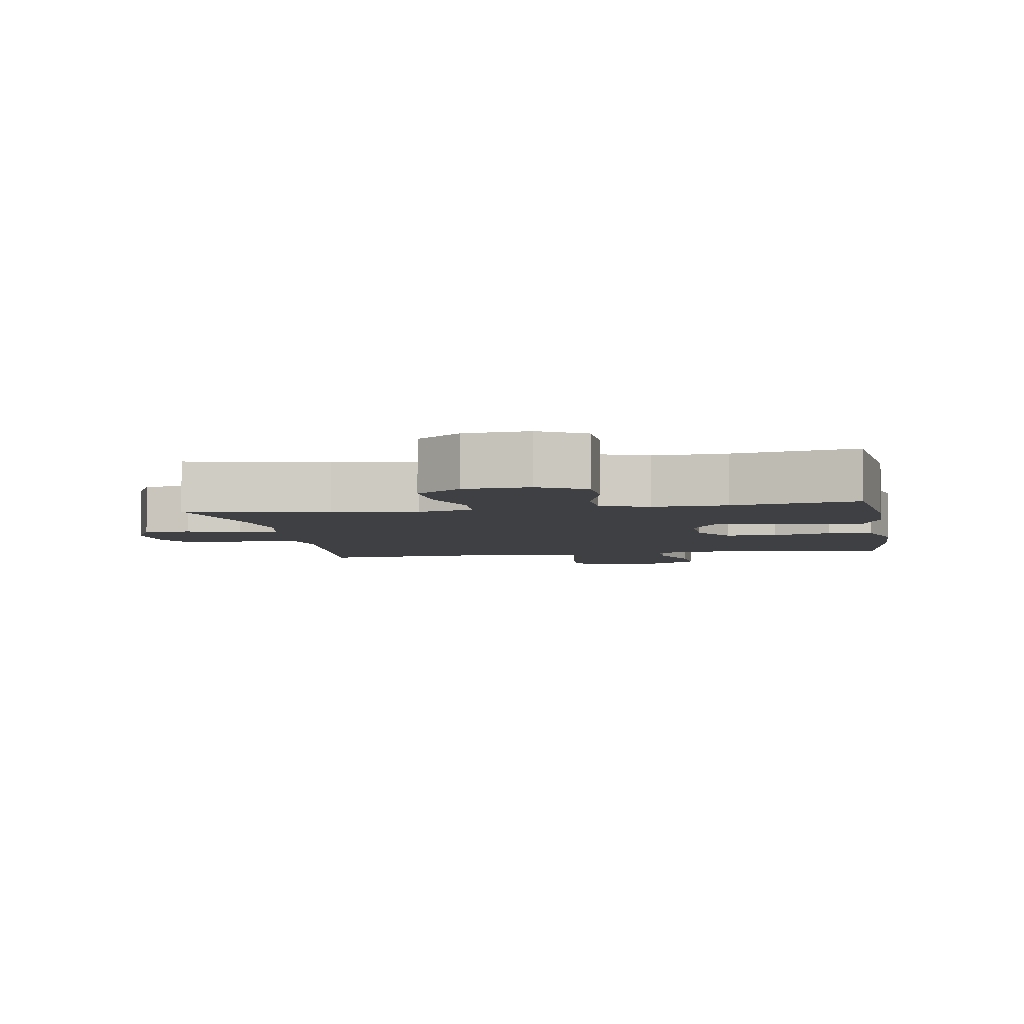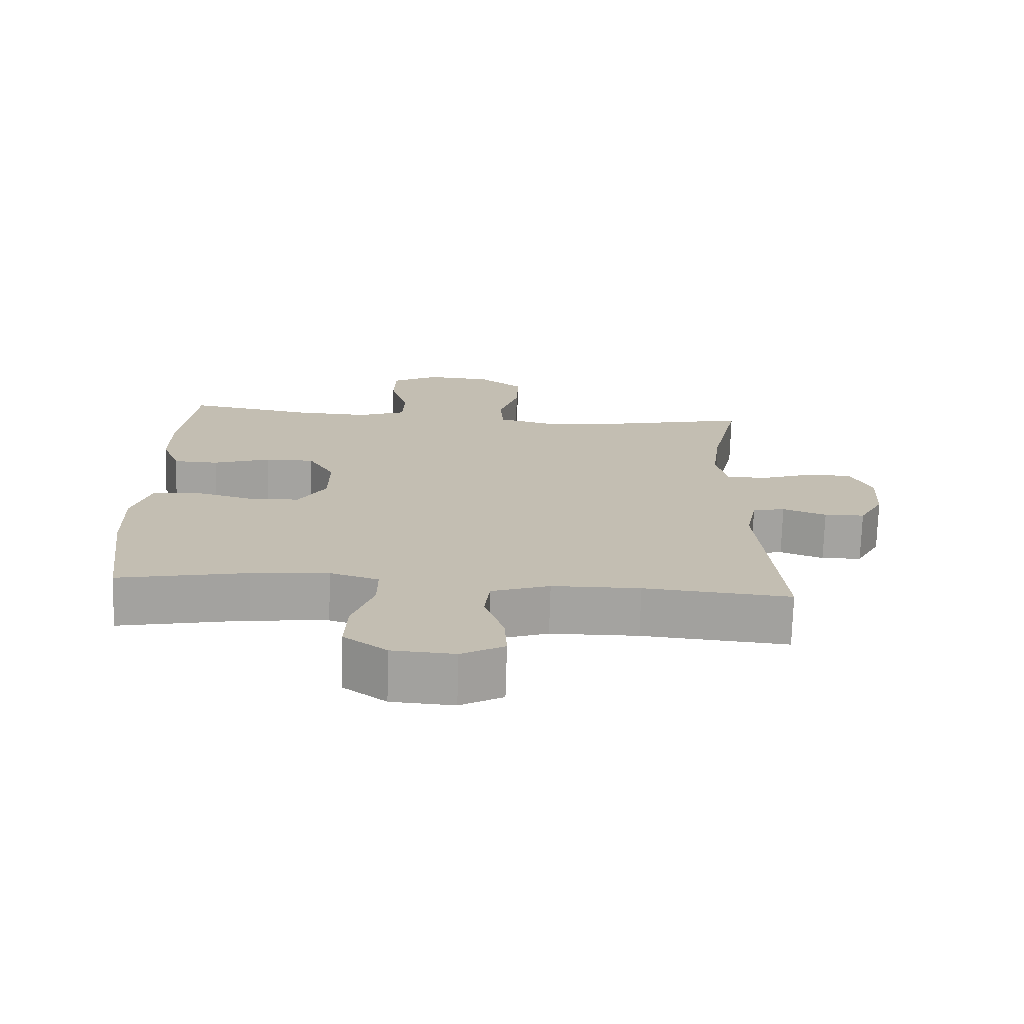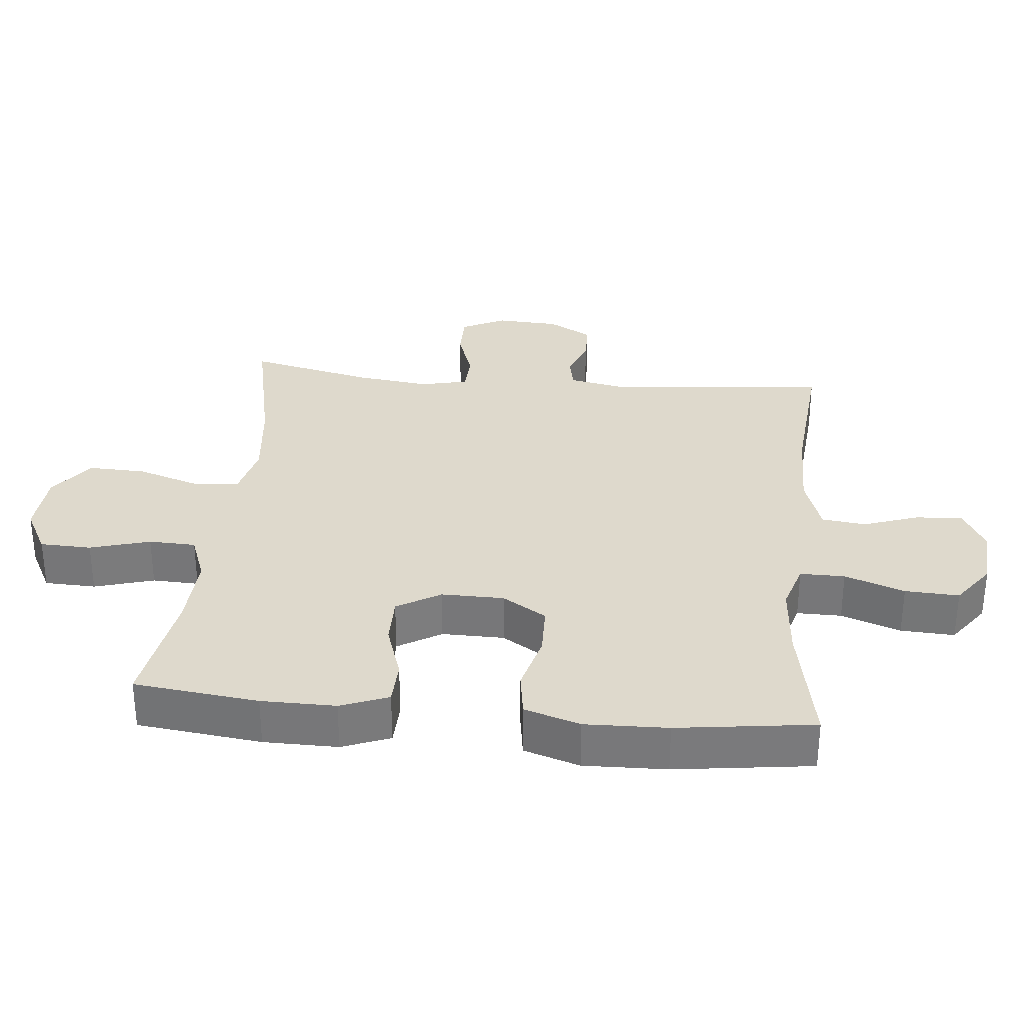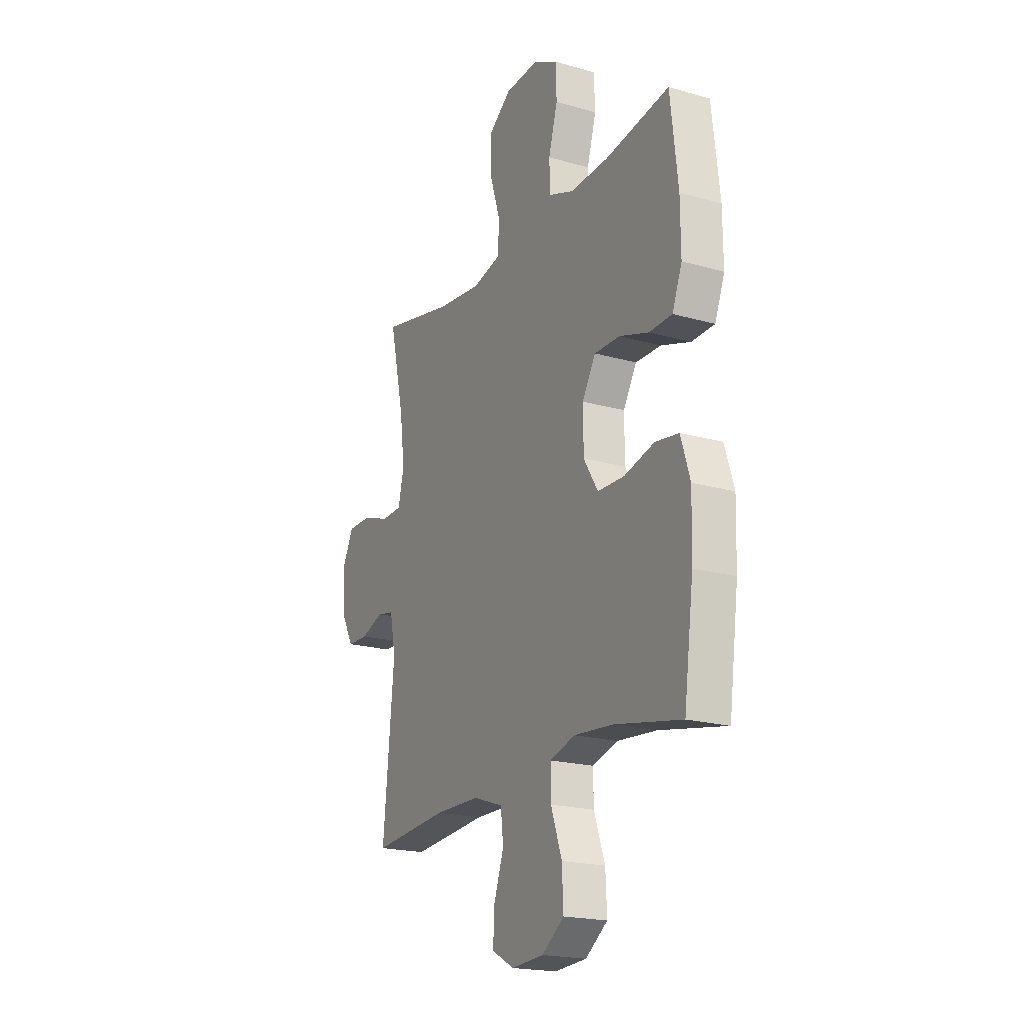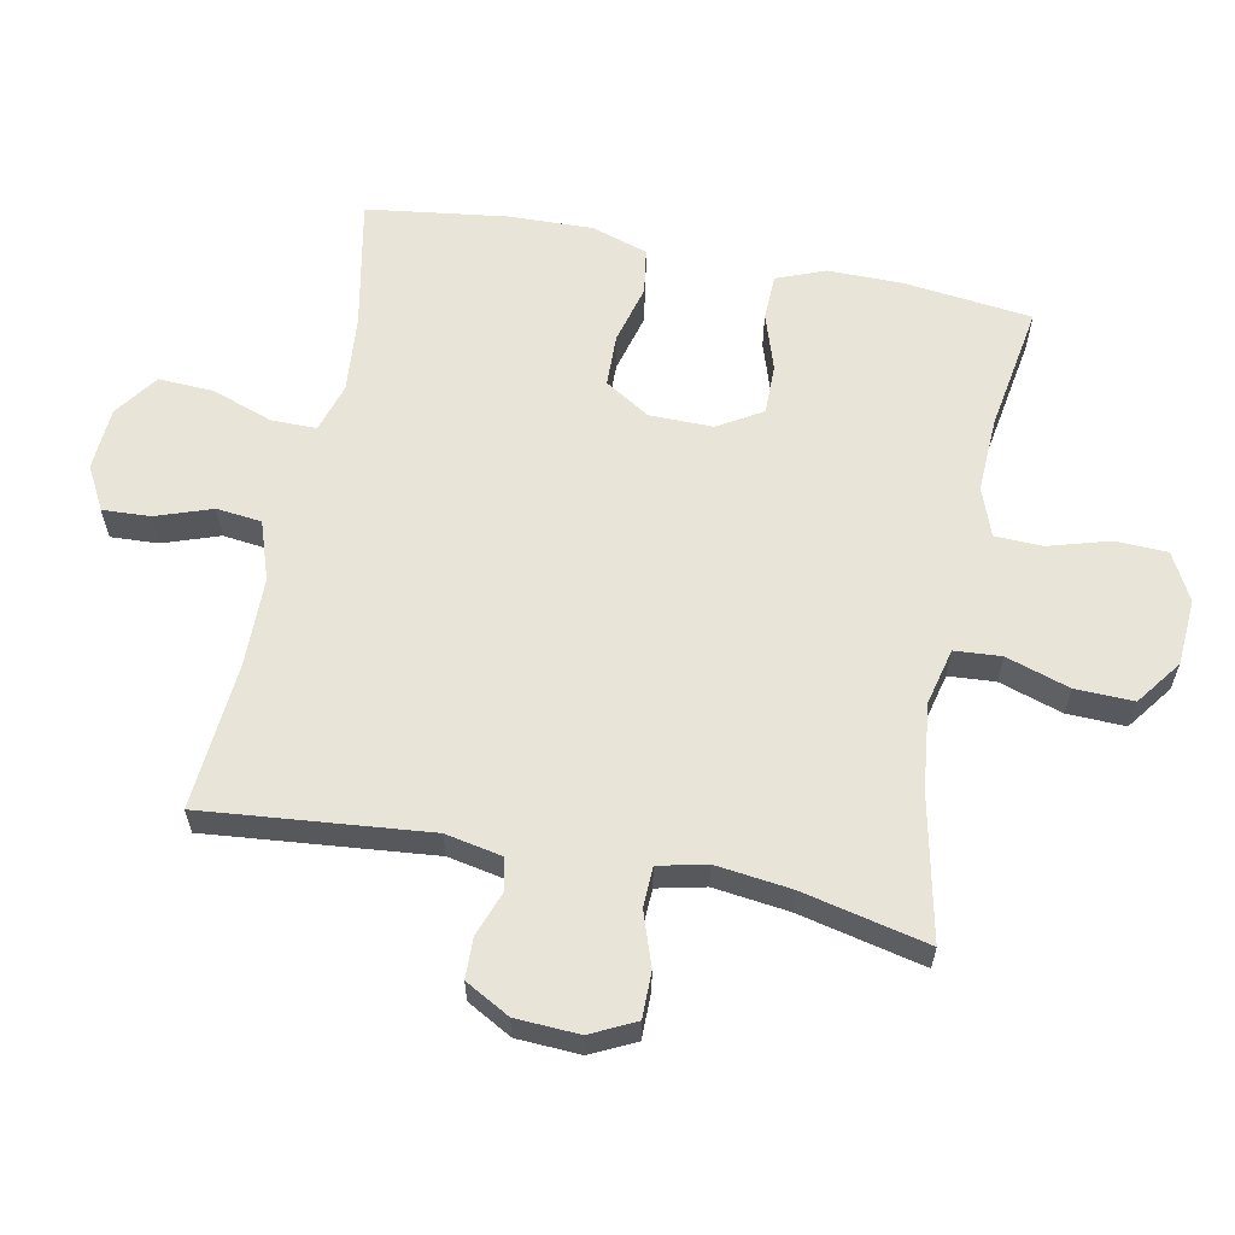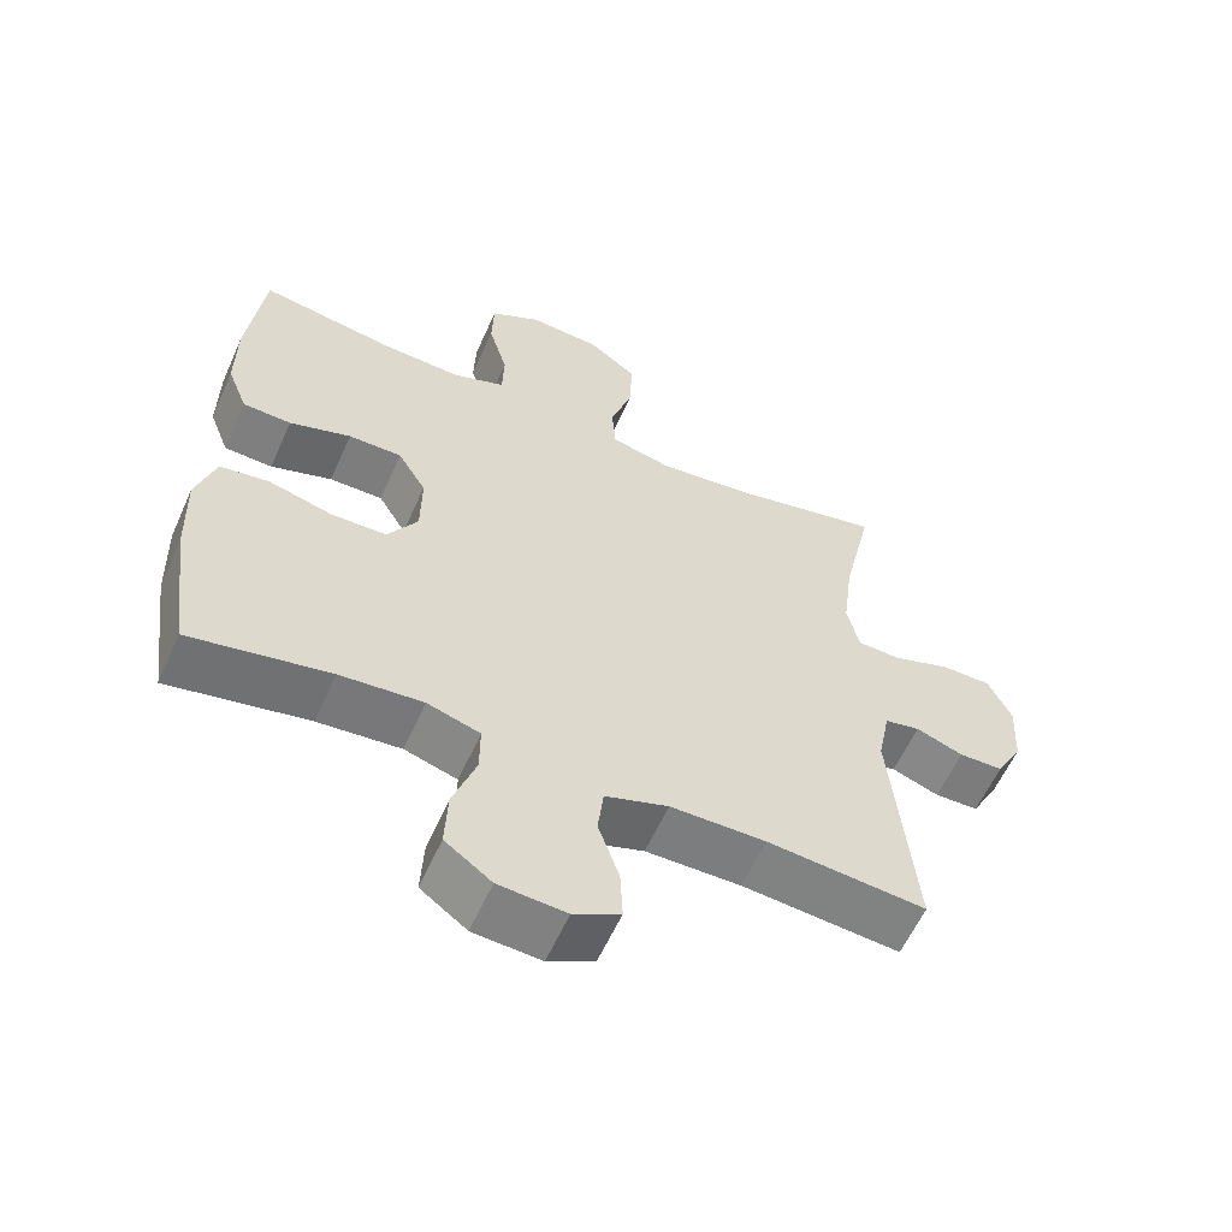
<metadata>
{"format":"obj","ext":"obj","renderer":"f3d","projection":"perspective","resolution":1024,"background":"white","views":[{"elev":-5.1,"azim":9.5,"up":"+Y"},{"elev":-72.7,"azim":178.3,"up":"+Z"},{"elev":32.0,"azim":95.6,"up":"+Y"},{"elev":-19.9,"azim":62.2,"up":"+Z"},{"elev":61.3,"azim":-78.8,"up":"+Y"},{"elev":-59.2,"azim":156.0,"up":"+Z"}]}
</metadata>
<code>
o path1710
v -0.4357 0.0375 0.3108
v -0.4215 0.0375 0.1967
v -0.4382 0.0375 0.1231
v -0.499 0.0375 0.1207
v -0.5807 0.0375 0.1487
v -0.651 0.0375 0.1485
v -0.6841 0.0375 0.08086
v -0.6791 0.0375 -0.01594
v -0.6415 0.0375 -0.08405
v -0.5797 0.0375 -0.0854
v -0.513 0.0375 -0.06083
v -0.4633 0.0375 -0.07093
v -0.4463 0.0375 -0.1574
v -0.4789 0.0375 -0.4995
v -0.255 0.0375 -0.4802
v -0.1204 0.0375 -0.4816
v -0.03115 0.0375 -0.5117
v -0.02323 0.0375 -0.5802
v -0.0529 0.0375 -0.6655
v -0.05644 0.0375 -0.738
v 0.00926 0.0375 -0.7732
v 0.1049 0.0375 -0.7667
v 0.1707 0.0375 -0.7188
v 0.1668 0.0375 -0.6353
v 0.1342 0.0375 -0.543
v 0.1339 0.0375 -0.4739
v 0.2084 0.0375 -0.4511
v 0.3256 0.0375 -0.4611
v 0.523 0.0375 -0.4995
v 0.5515 0.0375 -0.2872
v 0.5553 0.0375 -0.1591
v 0.5281 0.0375 -0.07289
v 0.4583 0.0375 -0.06243
v 0.3684 0.0375 -0.08632
v 0.2894 0.0375 -0.0844
v 0.2471 0.0375 -0.01615
v 0.2462 0.0375 0.08039
v 0.2863 0.0375 0.1476
v 0.3621 0.0375 0.1471
v 0.449 0.0375 0.1186
v 0.5175 0.0375 0.1209
v 0.5463 0.0375 0.1949
v 0.5456 0.0375 0.3097
v 0.523 0.0375 0.5022
v 0.3318 0.0375 0.4707
v 0.2178 0.0375 0.4656
v 0.1442 0.0375 0.4931
v 0.1416 0.0375 0.5653
v 0.1686 0.0375 0.6579
v 0.1659 0.0375 0.7373
v 0.09402 0.0375 0.7757
v -0.006548 0.0375 0.7687
v -0.07531 0.0375 0.7176
v -0.07255 0.0375 0.6293
v -0.04159 0.0375 0.5326
v -0.04649 0.0375 0.4617
v -0.1315 0.0375 0.4411
v -0.2616 0.0375 0.4556
v -0.4789 0.0375 0.5022
v -0.4357 -0.0375 0.3108
v -0.4215 -0.0375 0.1967
v -0.4382 -0.0375 0.1231
v -0.499 -0.0375 0.1207
v -0.5807 -0.0375 0.1487
v -0.651 -0.0375 0.1485
v -0.6841 -0.0375 0.08086
v -0.6791 -0.0375 -0.01594
v -0.6415 -0.0375 -0.08405
v -0.5797 -0.0375 -0.0854
v -0.513 -0.0375 -0.06083
v -0.4633 -0.0375 -0.07093
v -0.4463 -0.0375 -0.1574
v -0.4789 -0.0375 -0.4995
v -0.255 -0.0375 -0.4802
v -0.1204 -0.0375 -0.4816
v -0.03115 -0.0375 -0.5117
v -0.02323 -0.0375 -0.5802
v -0.0529 -0.0375 -0.6655
v -0.05644 -0.0375 -0.738
v 0.00926 -0.0375 -0.7732
v 0.1049 -0.0375 -0.7667
v 0.1707 -0.0375 -0.7188
v 0.1668 -0.0375 -0.6353
v 0.1342 -0.0375 -0.543
v 0.1339 -0.0375 -0.4739
v 0.2084 -0.0375 -0.4511
v 0.3256 -0.0375 -0.4611
v 0.523 -0.0375 -0.4995
v 0.5515 -0.0375 -0.2872
v 0.5553 -0.0375 -0.1591
v 0.5281 -0.0375 -0.07289
v 0.4583 -0.0375 -0.06243
v 0.3684 -0.0375 -0.08632
v 0.2894 -0.0375 -0.0844
v 0.2471 -0.0375 -0.01615
v 0.2462 -0.0375 0.08039
v 0.2863 -0.0375 0.1476
v 0.3621 -0.0375 0.1471
v 0.449 -0.0375 0.1186
v 0.5175 -0.0375 0.1209
v 0.5463 -0.0375 0.1949
v 0.5456 -0.0375 0.3097
v 0.523 -0.0375 0.5022
v 0.3318 -0.0375 0.4707
v 0.2178 -0.0375 0.4656
v 0.1442 -0.0375 0.4931
v 0.1416 -0.0375 0.5653
v 0.1686 -0.0375 0.6579
v 0.1659 -0.0375 0.7373
v 0.09402 -0.0375 0.7757
v -0.006548 -0.0375 0.7687
v -0.07531 -0.0375 0.7176
v -0.07255 -0.0375 0.6293
v -0.04159 -0.0375 0.5326
v -0.04649 -0.0375 0.4617
v -0.1315 -0.0375 0.4411
v -0.2616 -0.0375 0.4556
v -0.4789 -0.0375 0.5022
v 0.1659 0.0375 0.7373
v 0.09402 0.0375 0.7757
v -0.006548 0.0375 0.7687
v -0.07531 0.0375 0.7176
v 0.1686 0.0375 0.6579
v -0.07255 0.0375 0.6293
v 0.1416 0.0375 0.5653
v -0.04159 0.0375 0.5326
v 0.1442 0.0375 0.4931
v 0.1442 0.0375 0.4931
v -0.04649 0.0375 0.4617
v -0.04649 0.0375 0.4617
v 0.2178 0.0375 0.4656
v 0.523 0.0375 0.5022
v 0.523 0.0375 0.5022
v 0.3318 0.0375 0.4707
v -0.2616 0.0375 0.4556
v -0.4789 0.0375 0.5022
v -0.4789 0.0375 0.5022
v -0.1315 0.0375 0.4411
v -0.4357 0.0375 0.3108
v 0.5456 0.0375 0.3097
v -0.4215 0.0375 0.1967
v 0.5463 0.0375 0.1949
v -0.4382 0.0375 0.1231
v -0.4382 0.0375 0.1231
v 0.5175 0.0375 0.1209
v 0.5175 0.0375 0.1209
v 0.2863 0.0375 0.1476
v 0.3621 0.0375 0.1471
v -0.499 0.0375 0.1207
v -0.5807 0.0375 0.1487
v -0.651 0.0375 0.1485
v -0.651 0.0375 0.1485
v -0.6841 0.0375 0.08086
v 0.2462 0.0375 0.08039
v 0.449 0.0375 0.1186
v -0.6791 0.0375 -0.01594
v 0.2471 0.0375 -0.01615
v -0.6415 0.0375 -0.08405
v 0.2894 0.0375 -0.0844
v -0.513 0.0375 -0.06083
v -0.4633 0.0375 -0.07093
v -0.4633 0.0375 -0.07093
v -0.5797 0.0375 -0.0854
v 0.5281 0.0375 -0.07289
v 0.5281 0.0375 -0.07289
v 0.4583 0.0375 -0.06243
v 0.3684 0.0375 -0.08632
v -0.4463 0.0375 -0.1574
v 0.5553 0.0375 -0.1591
v 0.5515 0.0375 -0.2872
v 0.523 0.0375 -0.4995
v 0.523 0.0375 -0.4995
v 0.2084 0.0375 -0.4511
v 0.3256 0.0375 -0.4611
v 0.1339 0.0375 -0.4739
v 0.1339 0.0375 -0.4739
v 0.1342 0.0375 -0.543
v -0.255 0.0375 -0.4802
v -0.1204 0.0375 -0.4816
v -0.4789 0.0375 -0.4995
v -0.4789 0.0375 -0.4995
v -0.03115 0.0375 -0.5117
v -0.03115 0.0375 -0.5117
v -0.02323 0.0375 -0.5802
v 0.1668 0.0375 -0.6353
v -0.0529 0.0375 -0.6655
v 0.1707 0.0375 -0.7188
v -0.05644 0.0375 -0.738
v -0.05644 0.0375 -0.738
v 0.1049 0.0375 -0.7667
v 0.00926 0.0375 -0.7732
v 0.1659 -0.0375 0.7373
v 0.09402 -0.0375 0.7757
v -0.006548 -0.0375 0.7687
v -0.07531 -0.0375 0.7176
v 0.1686 -0.0375 0.6579
v -0.07255 -0.0375 0.6293
v 0.1416 -0.0375 0.5653
v -0.04159 -0.0375 0.5326
v 0.1442 -0.0375 0.4931
v 0.1442 -0.0375 0.4931
v -0.04649 -0.0375 0.4617
v -0.04649 -0.0375 0.4617
v 0.2178 -0.0375 0.4656
v 0.523 -0.0375 0.5022
v 0.523 -0.0375 0.5022
v 0.3318 -0.0375 0.4707
v -0.2616 -0.0375 0.4556
v -0.4789 -0.0375 0.5022
v -0.4789 -0.0375 0.5022
v -0.1315 -0.0375 0.4411
v -0.4357 -0.0375 0.3108
v 0.5456 -0.0375 0.3097
v -0.4215 -0.0375 0.1967
v 0.5463 -0.0375 0.1949
v -0.4382 -0.0375 0.1231
v -0.4382 -0.0375 0.1231
v 0.5175 -0.0375 0.1209
v 0.5175 -0.0375 0.1209
v 0.2863 -0.0375 0.1476
v 0.3621 -0.0375 0.1471
v -0.499 -0.0375 0.1207
v -0.5807 -0.0375 0.1487
v -0.651 -0.0375 0.1485
v -0.651 -0.0375 0.1485
v -0.6841 -0.0375 0.08086
v 0.2462 -0.0375 0.08039
v 0.449 -0.0375 0.1186
v -0.6791 -0.0375 -0.01594
v 0.2471 -0.0375 -0.01615
v -0.6415 -0.0375 -0.08405
v 0.2894 -0.0375 -0.0844
v -0.513 -0.0375 -0.06083
v -0.4633 -0.0375 -0.07093
v -0.4633 -0.0375 -0.07093
v -0.5797 -0.0375 -0.0854
v 0.5281 -0.0375 -0.07289
v 0.5281 -0.0375 -0.07289
v 0.4583 -0.0375 -0.06243
v 0.3684 -0.0375 -0.08632
v -0.4463 -0.0375 -0.1574
v 0.5553 -0.0375 -0.1591
v 0.5515 -0.0375 -0.2872
v 0.523 -0.0375 -0.4995
v 0.523 -0.0375 -0.4995
v 0.2084 -0.0375 -0.4511
v 0.3256 -0.0375 -0.4611
v 0.1339 -0.0375 -0.4739
v 0.1339 -0.0375 -0.4739
v 0.1342 -0.0375 -0.543
v -0.255 -0.0375 -0.4802
v -0.1204 -0.0375 -0.4816
v -0.4789 -0.0375 -0.4995
v -0.4789 -0.0375 -0.4995
v -0.03115 -0.0375 -0.5117
v -0.03115 -0.0375 -0.5117
v -0.02323 -0.0375 -0.5802
v 0.1668 -0.0375 -0.6353
v -0.0529 -0.0375 -0.6655
v 0.1707 -0.0375 -0.7188
v -0.05644 -0.0375 -0.738
v -0.05644 -0.0375 -0.738
v 0.1049 -0.0375 -0.7667
v 0.00926 -0.0375 -0.7732
f 251 241 253
f 207 221 213
f 220 202 227
f 197 196 194
f 236 229 231
f 227 211 214
f 207 213 205
f 242 240 243
f 252 230 241
f 208 214 211
f 229 233 223
f 248 252 255
f 252 241 251
f 247 232 246
f 226 223 224
f 227 214 216
f 234 222 233
f 221 207 220
f 218 215 228
f 204 200 220
f 229 223 226
f 227 202 211
f 240 232 247
f 228 215 221
f 259 258 257
f 197 194 195
f 241 230 234
f 199 198 197
f 240 242 239
f 243 247 244
f 198 199 200
f 212 208 209
f 248 230 252
f 237 239 242
f 196 197 198
f 192 193 196
f 193 194 196
f 200 199 202
f 258 259 263
f 233 229 236
f 255 257 250
f 214 208 212
f 248 255 250
f 227 216 230
f 223 233 222
f 246 232 248
f 250 257 258
f 243 240 247
f 216 222 234
f 259 264 263
f 264 259 261
f 232 230 248
f 213 221 215
f 220 200 202
f 204 220 207
f 230 216 234
f 258 263 260
f 50 51 110 109
f 51 52 111 110
f 52 53 112 111
f 49 50 109 108
f 53 54 113 112
f 48 49 108 107
f 54 55 114 113
f 128 48 107 201
f 55 130 203 114
f 46 47 106 105
f 133 45 104 206
f 58 137 210 117
f 45 46 105 104
f 56 57 116 115
f 57 58 117 116
f 59 1 60 118
f 43 44 103 102
f 1 2 61 60
f 42 43 102 101
f 2 144 217 61
f 146 42 101 219
f 38 39 98 97
f 4 5 64 63
f 5 152 225 64
f 6 7 66 65
f 37 38 97 96
f 40 41 100 99
f 39 40 99 98
f 3 4 63 62
f 7 8 67 66
f 36 37 96 95
f 8 9 68 67
f 35 36 95 94
f 11 162 235 70
f 10 11 70 69
f 9 10 69 68
f 165 33 92 238
f 33 34 93 92
f 12 13 72 71
f 31 32 91 90
f 34 35 94 93
f 30 31 90 89
f 172 30 89 245
f 27 28 87 86
f 176 27 86 249
f 25 26 85 84
f 15 16 75 74
f 181 15 74 254
f 13 14 73 72
f 16 183 256 75
f 28 29 88 87
f 17 18 77 76
f 24 25 84 83
f 18 19 78 77
f 23 24 83 82
f 19 189 262 78
f 22 23 82 81
f 21 22 81 80
f 20 21 80 79
f 178 180 168
f 134 140 148
f 147 154 129
f 124 121 123
f 163 158 156
f 154 141 138
f 134 132 140
f 169 170 167
f 179 168 157
f 135 138 141
f 156 150 160
f 175 182 179
f 179 178 168
f 174 173 159
f 153 151 150
f 154 143 141
f 161 160 149
f 148 147 134
f 145 155 142
f 131 147 127
f 156 153 150
f 154 138 129
f 167 174 159
f 155 148 142
f 186 184 185
f 124 122 121
f 168 161 157
f 126 124 125
f 167 166 169
f 170 171 174
f 125 127 126
f 139 136 135
f 175 179 157
f 164 169 166
f 123 125 124
f 119 123 120
f 120 123 121
f 127 129 126
f 185 190 186
f 160 163 156
f 182 177 184
f 141 139 135
f 175 177 182
f 154 157 143
f 150 149 160
f 173 175 159
f 177 185 184
f 170 174 167
f 143 161 149
f 186 190 191
f 191 188 186
f 159 175 157
f 140 142 148
f 147 129 127
f 131 134 147
f 157 161 143
f 185 187 190

</code>
